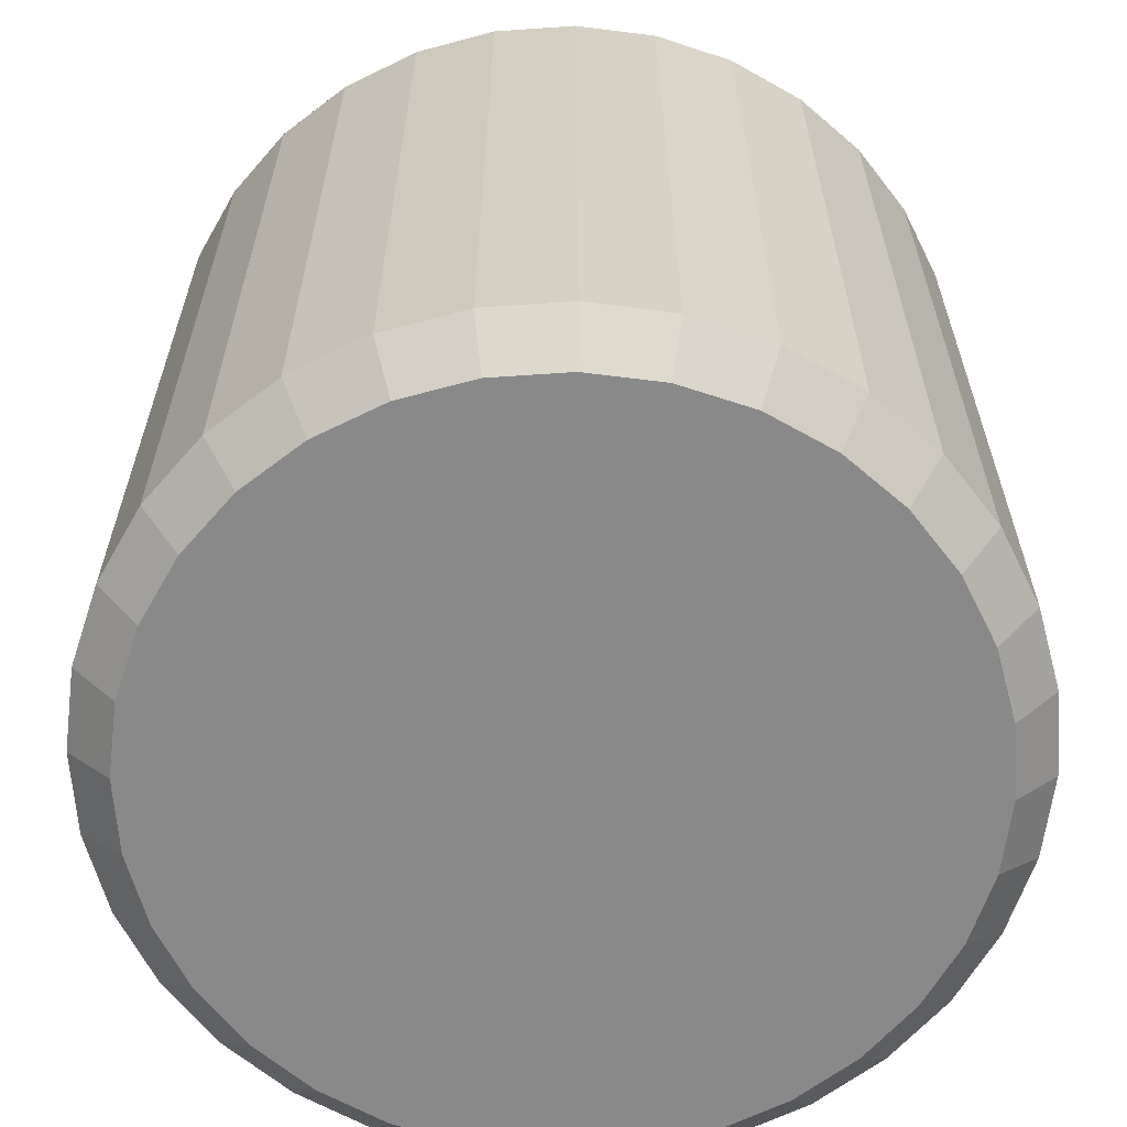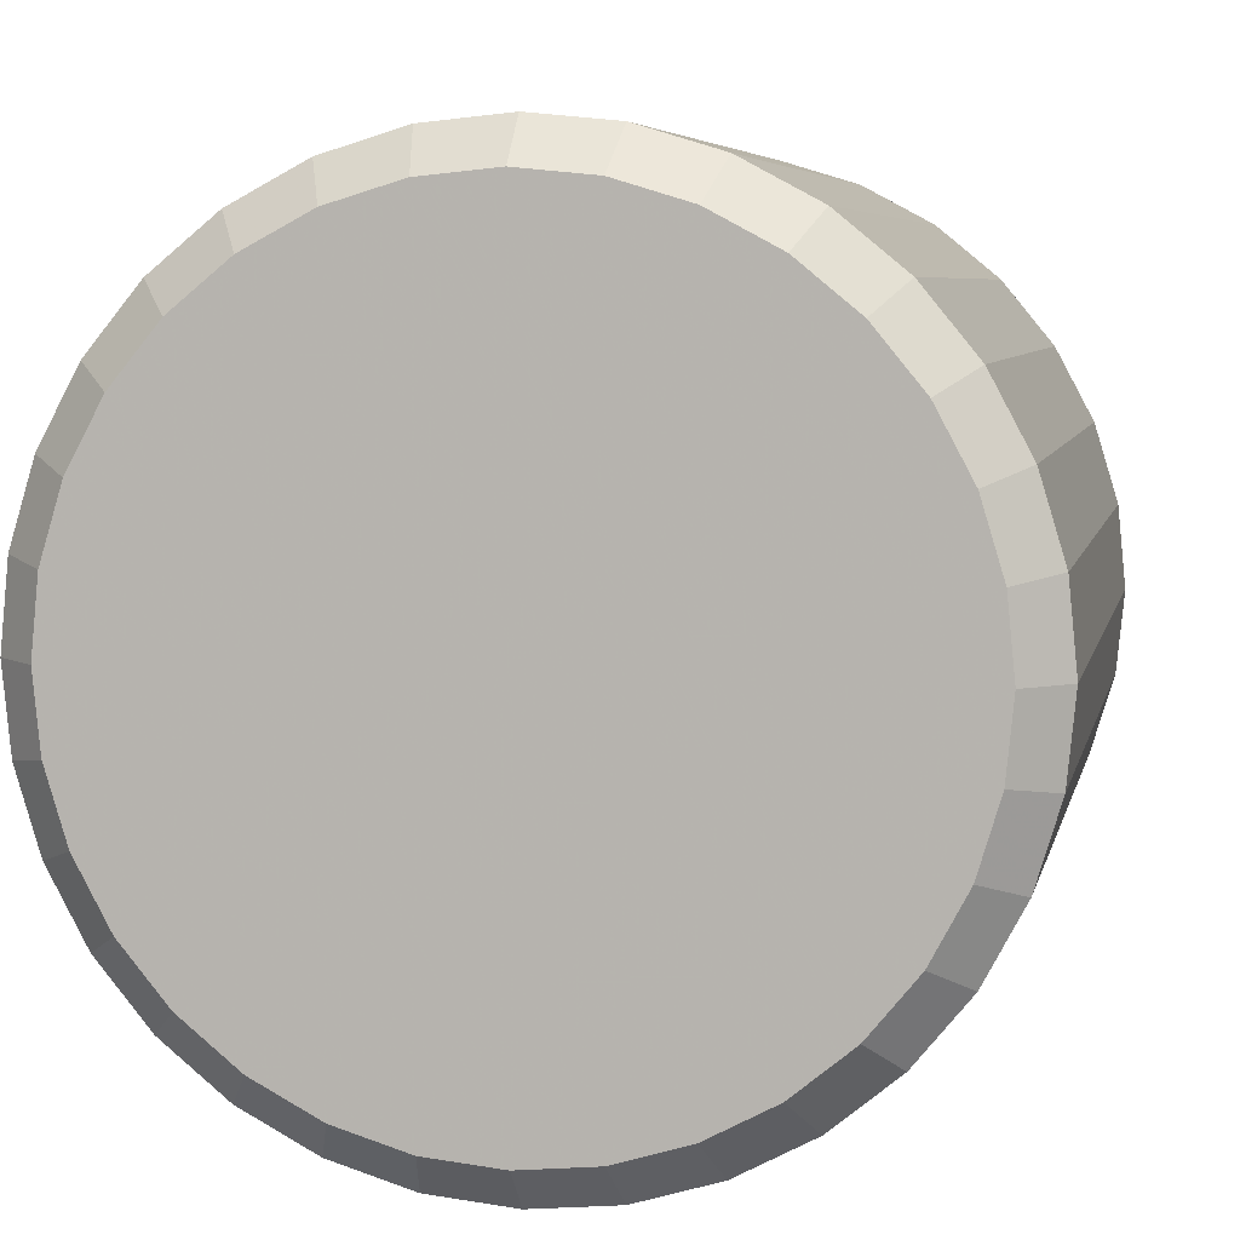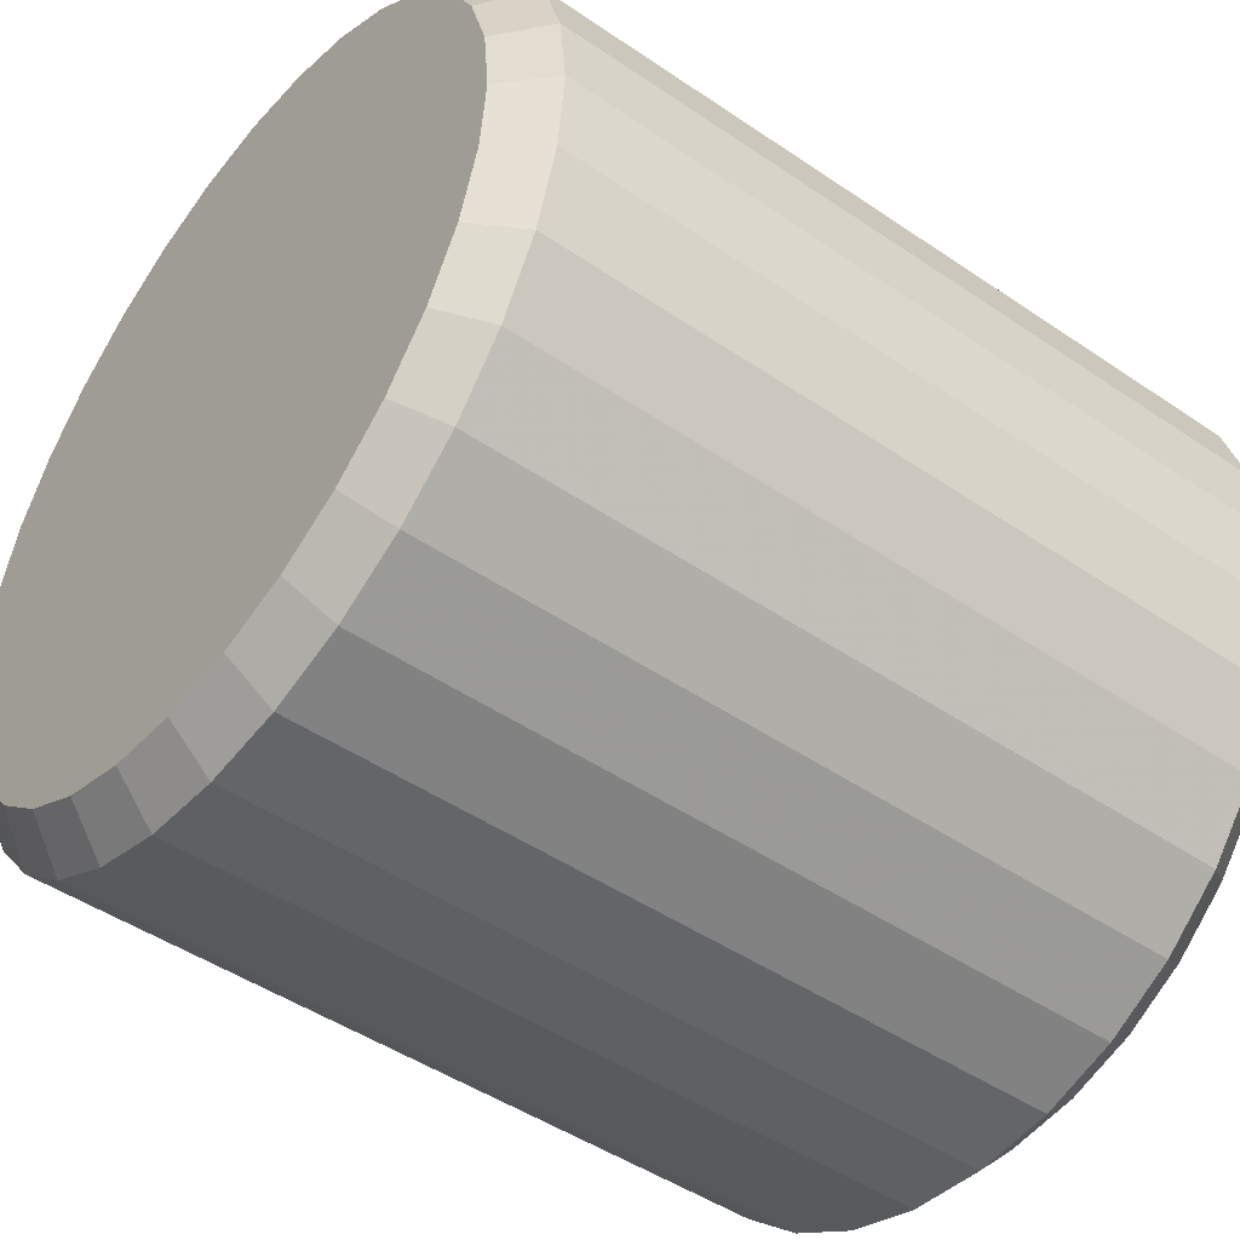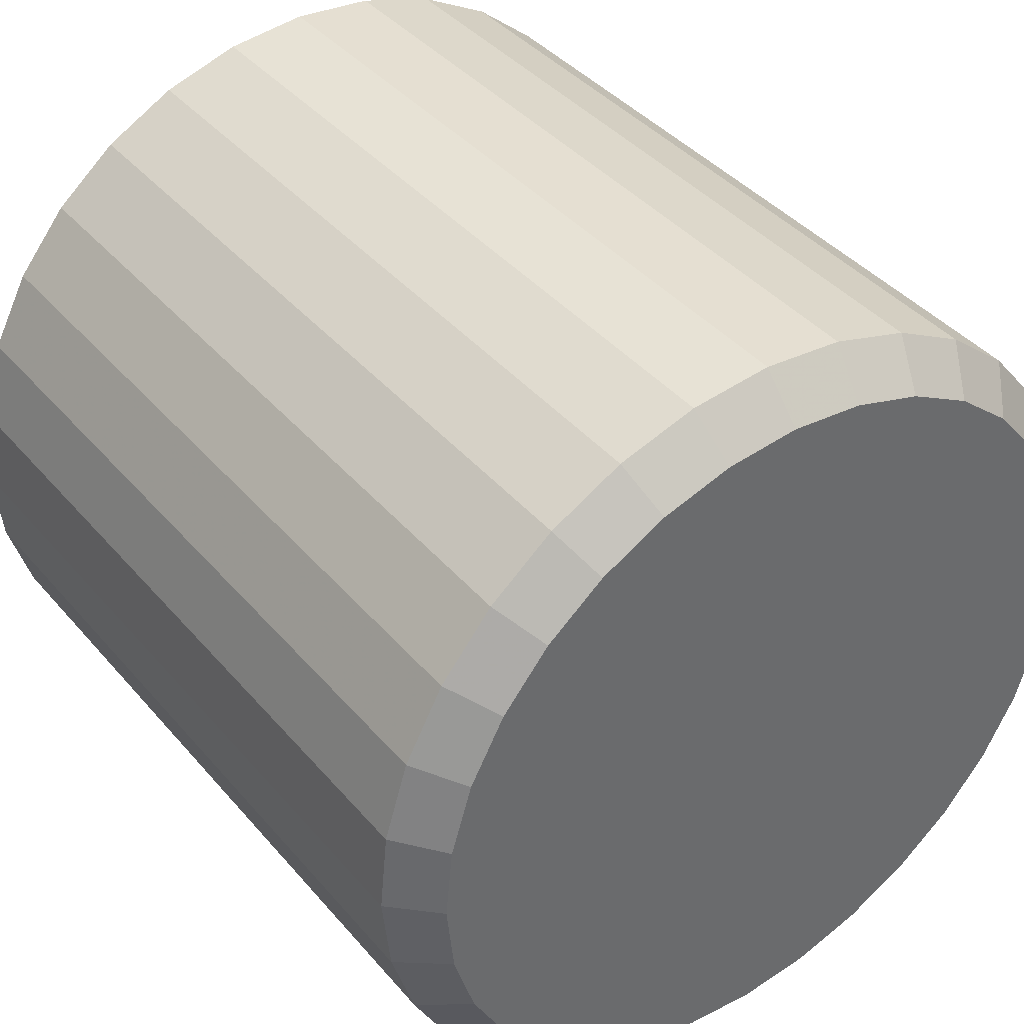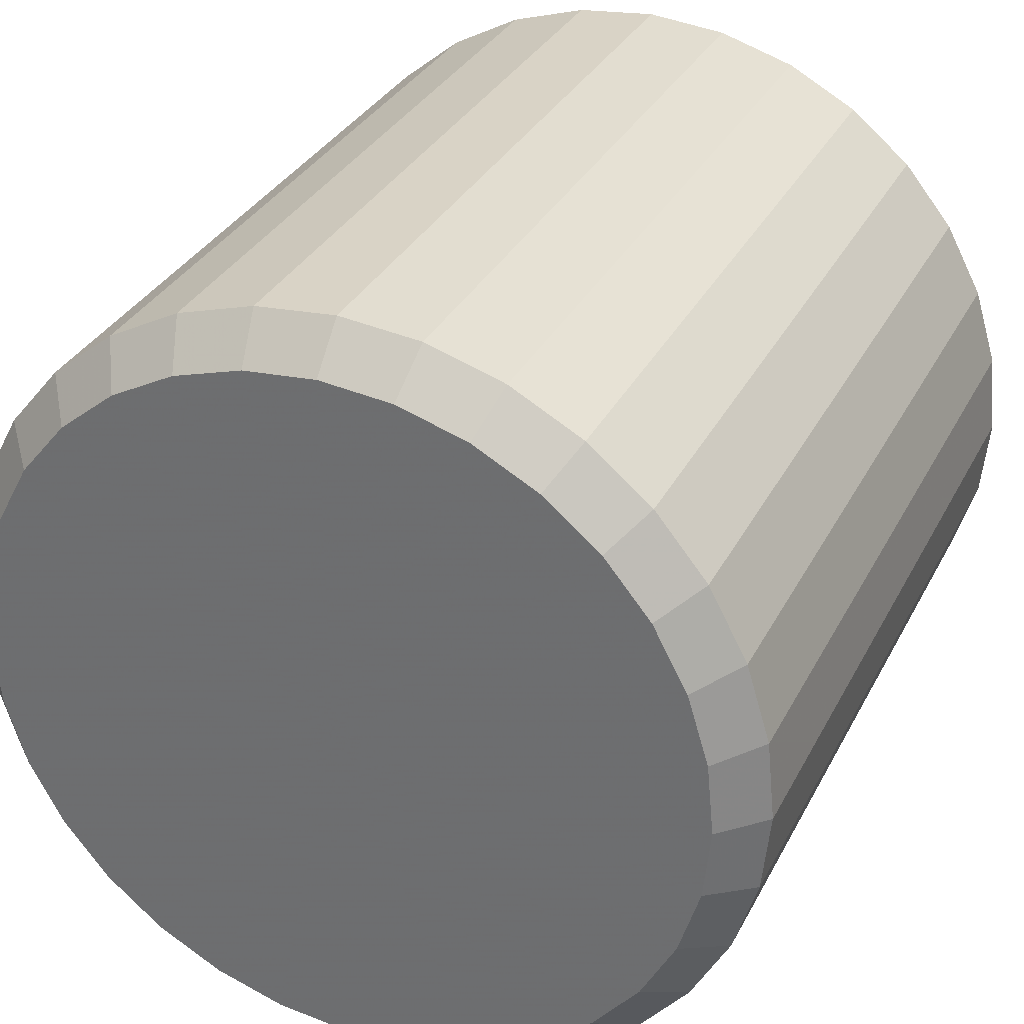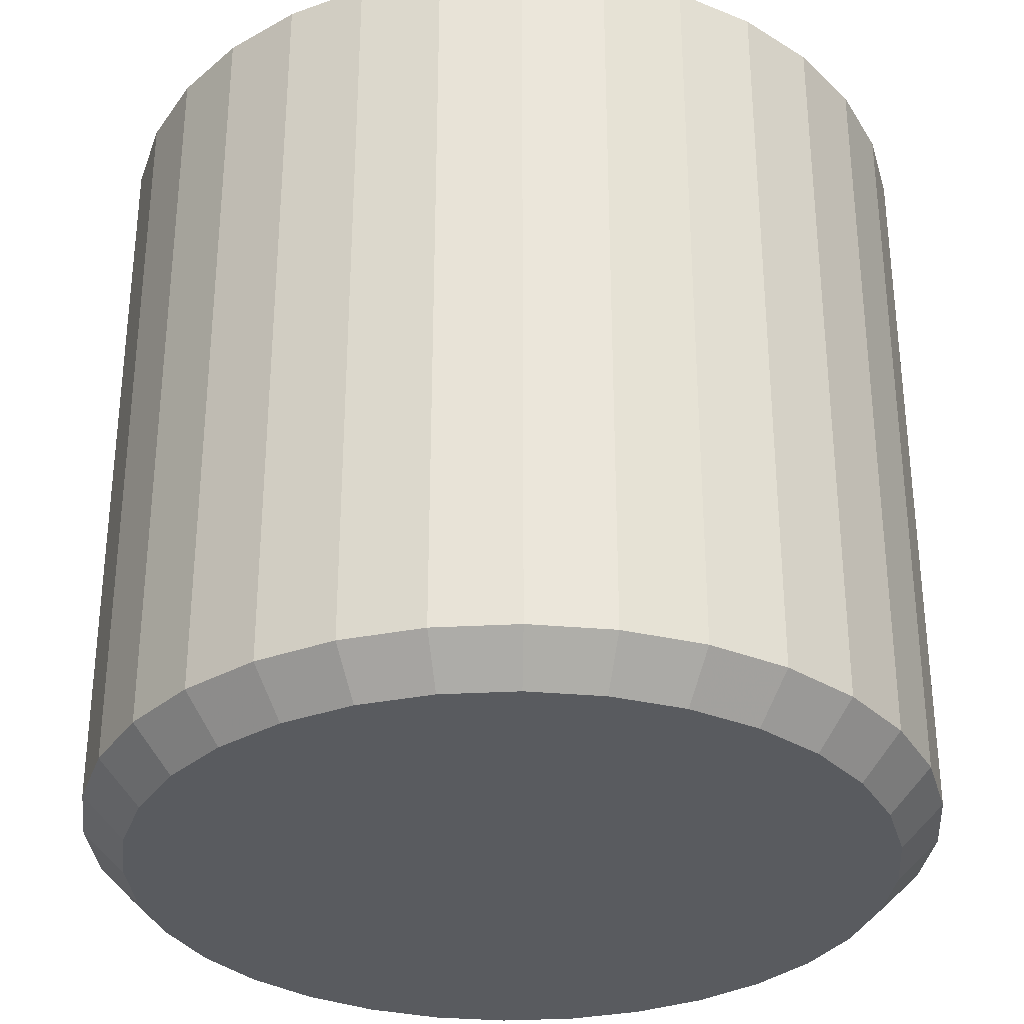
<metadata>
{"format":"obj","ext":"obj","renderer":"f3d","projection":"perspective","resolution":1024,"background":"white","views":[{"elev":-63.3,"azim":155.9,"up":"+Z"},{"elev":5.9,"azim":-168.5,"up":"+Y"},{"elev":-46.8,"azim":52.2,"up":"+Y"},{"elev":39.9,"azim":-36.0,"up":"+Y"},{"elev":32.3,"azim":23.6,"up":"+Y"},{"elev":-32.3,"azim":-147.6,"up":"+Z"}]}
</metadata>
<code>
v 0 0 -0.5
v 0.5 0 -0.45
v 0.4904 0.09755 -0.45
v 0.4619 0.1913 -0.45
v 0.4157 0.2778 -0.45
v 0.3536 0.3536 -0.45
v 0.2778 0.4157 -0.45
v 0.1913 0.4619 -0.45
v 0.09755 0.4904 -0.45
v 3.775e-08 0.5 -0.45
v -0.09755 0.4904 -0.45
v -0.1913 0.4619 -0.45
v -0.2778 0.4157 -0.45
v -0.3536 0.3536 -0.45
v -0.4157 0.2778 -0.45
v -0.4619 0.1913 -0.45
v -0.4904 0.09755 -0.45
v -0.5 -1.629e-07 -0.45
v -0.4904 -0.09755 -0.45
v -0.4619 -0.1913 -0.45
v -0.4157 -0.2778 -0.45
v -0.3536 -0.3536 -0.45
v -0.2778 -0.4157 -0.45
v -0.1913 -0.4619 -0.45
v -0.09754 -0.4904 -0.45
v 4.828e-07 -0.5 -0.45
v 0.09755 -0.4904 -0.45
v 0.1913 -0.4619 -0.45
v 0.2778 -0.4157 -0.45
v 0.3536 -0.3536 -0.45
v 0.4157 -0.2778 -0.45
v 0.4619 -0.1913 -0.45
v 0.4904 -0.09754 -0.45
v 0.4498 -1.527e-08 0.5
v 0.4411 0.08774 0.5
v 0.4155 0.1721 0.5
v 0.374 0.2499 0.5
v 0.318 0.318 0.5
v 0.2499 0.374 0.5
v 0.1721 0.4155 0.5
v 0.08774 0.4411 0.5
v 3.775e-08 0.4498 0.5
v -0.08774 0.4411 0.5
v -0.1721 0.4155 0.5
v -0.2499 0.374 0.5
v -0.318 0.318 0.5
v -0.374 0.2499 0.5
v -0.4155 0.1721 0.5
v -0.4411 0.08774 0.5
v -0.4498 -1.324e-07 0.5
v -0.4411 -0.08774 0.5
v -0.4155 -0.1721 0.5
v -0.374 -0.2499 0.5
v -0.318 -0.318 0.5
v -0.2499 -0.374 0.5
v -0.1721 -0.4155 0.5
v -0.08774 -0.4411 0.5
v 4.37e-07 -0.4498 0.5
v 0.08774 -0.4411 0.5
v 0.1721 -0.4155 0.5
v 0.2499 -0.374 0.5
v 0.318 -0.318 0.5
v 0.374 -0.2499 0.5
v 0.4155 -0.1721 0.5
v 0.4411 -0.08774 0.5
v 0 0 0.5
v 0.4498 -1.527e-08 -0.5
v 0.4411 0.08774 -0.5
v 0.4155 0.1721 -0.5
v 0.374 0.2499 -0.5
v 0.318 0.318 -0.5
v 0.2499 0.374 -0.5
v 0.1721 0.4155 -0.5
v 0.08774 0.4411 -0.5
v 3.775e-08 0.4498 -0.5
v -0.08774 0.4411 -0.5
v -0.1721 0.4155 -0.5
v -0.2499 0.374 -0.5
v -0.318 0.318 -0.5
v -0.374 0.2499 -0.5
v -0.4155 0.1721 -0.5
v -0.4411 0.08774 -0.5
v -0.4498 -1.324e-07 -0.5
v -0.4411 -0.08774 -0.5
v -0.4155 -0.1721 -0.5
v -0.374 -0.2499 -0.5
v -0.318 -0.318 -0.5
v -0.2499 -0.374 -0.5
v -0.1721 -0.4155 -0.5
v -0.08774 -0.4411 -0.5
v 4.37e-07 -0.4498 -0.5
v 0.08774 -0.4411 -0.5
v 0.1721 -0.4155 -0.5
v 0.2499 -0.374 -0.5
v 0.318 -0.318 -0.5
v 0.374 -0.2499 -0.5
v 0.4155 -0.1721 -0.5
v 0.4411 -0.08774 -0.5
v 0.5 0 0.45
v 0.4904 0.09755 0.45
v 0.4619 0.1913 0.45
v 0.4157 0.2778 0.45
v 0.3536 0.3536 0.45
v 0.2778 0.4157 0.45
v 0.1913 0.4619 0.45
v 0.09755 0.4904 0.45
v 3.775e-08 0.5 0.45
v -0.09755 0.4904 0.45
v -0.1913 0.4619 0.45
v -0.2778 0.4157 0.45
v -0.3536 0.3536 0.45
v -0.4157 0.2778 0.45
v -0.4619 0.1913 0.45
v -0.4904 0.09755 0.45
v -0.5 -1.629e-07 0.45
v -0.4904 -0.09755 0.45
v -0.4619 -0.1913 0.45
v -0.4157 -0.2778 0.45
v -0.3536 -0.3536 0.45
v -0.2778 -0.4157 0.45
v -0.1913 -0.4619 0.45
v -0.09754 -0.4904 0.45
v 4.828e-07 -0.5 0.45
v 0.09755 -0.4904 0.45
v 0.1913 -0.4619 0.45
v 0.2778 -0.4157 0.45
v 0.3536 -0.3536 0.45
v 0.4157 -0.2778 0.45
v 0.4619 -0.1913 0.45
v 0.4904 -0.09754 0.45
v 0.5 0 -0.45
v 0.4904 0.09755 -0.45
v 0.4619 0.1913 -0.45
v 0.4157 0.2778 -0.45
v 0.3536 0.3536 -0.45
v 0.2778 0.4157 -0.45
v 0.1913 0.4619 -0.45
v 0.09755 0.4904 -0.45
v 3.775e-08 0.5 -0.45
v -0.09755 0.4904 -0.45
v -0.1913 0.4619 -0.45
v -0.2778 0.4157 -0.45
v -0.3536 0.3536 -0.45
v -0.4157 0.2778 -0.45
v -0.4619 0.1913 -0.45
v -0.4904 0.09755 -0.45
v -0.5 -1.629e-07 -0.45
v -0.4904 -0.09755 -0.45
v -0.4619 -0.1913 -0.45
v -0.4157 -0.2778 -0.45
v -0.3536 -0.3536 -0.45
v -0.2778 -0.4157 -0.45
v -0.1913 -0.4619 -0.45
v -0.09754 -0.4904 -0.45
v 4.828e-07 -0.5 -0.45
v 0.09755 -0.4904 -0.45
v 0.1913 -0.4619 -0.45
v 0.2778 -0.4157 -0.45
v 0.3536 -0.3536 -0.45
v 0.4157 -0.2778 -0.45
v 0.4619 -0.1913 -0.45
v 0.4904 -0.09754 -0.45
v 0.4498 -1.527e-08 -0.5
v 0.4411 0.08774 -0.5
v 0.4155 0.1721 -0.5
v 0.374 0.2499 -0.5
v 0.318 0.318 -0.5
v 0.2499 0.374 -0.5
v 0.1721 0.4155 -0.5
v 0.08774 0.4411 -0.5
v 3.775e-08 0.4498 -0.5
v -0.08774 0.4411 -0.5
v -0.1721 0.4155 -0.5
v -0.2499 0.374 -0.5
v -0.318 0.318 -0.5
v -0.374 0.2499 -0.5
v -0.4155 0.1721 -0.5
v -0.4411 0.08774 -0.5
v -0.4498 -1.324e-07 -0.5
v -0.4411 -0.08774 -0.5
v -0.4155 -0.1721 -0.5
v -0.374 -0.2499 -0.5
v -0.318 -0.318 -0.5
v -0.2499 -0.374 -0.5
v -0.1721 -0.4155 -0.5
v -0.08774 -0.4411 -0.5
v 4.37e-07 -0.4498 -0.5
v 0.08774 -0.4411 -0.5
v 0.1721 -0.4155 -0.5
v 0.2499 -0.374 -0.5
v 0.318 -0.318 -0.5
v 0.374 -0.2499 -0.5
v 0.4155 -0.1721 -0.5
v 0.4411 -0.08774 -0.5
v 0.4498 -1.527e-08 0.5
v 0.4411 0.08774 0.5
v 0.4155 0.1721 0.5
v 0.374 0.2499 0.5
v 0.318 0.318 0.5
v 0.2499 0.374 0.5
v 0.1721 0.4155 0.5
v 0.08774 0.4411 0.5
v 3.775e-08 0.4498 0.5
v -0.08774 0.4411 0.5
v -0.1721 0.4155 0.5
v -0.2499 0.374 0.5
v -0.318 0.318 0.5
v -0.374 0.2499 0.5
v -0.4155 0.1721 0.5
v -0.4411 0.08774 0.5
v -0.4498 -1.324e-07 0.5
v -0.4411 -0.08774 0.5
v -0.4155 -0.1721 0.5
v -0.374 -0.2499 0.5
v -0.318 -0.318 0.5
v -0.2499 -0.374 0.5
v -0.1721 -0.4155 0.5
v -0.08774 -0.4411 0.5
v 4.37e-07 -0.4498 0.5
v 0.08774 -0.4411 0.5
v 0.1721 -0.4155 0.5
v 0.2499 -0.374 0.5
v 0.318 -0.318 0.5
v 0.374 -0.2499 0.5
v 0.4155 -0.1721 0.5
v 0.4411 -0.08774 0.5
v 0.5 0 0.45
v 0.4904 0.09755 0.45
v 0.4619 0.1913 0.45
v 0.4157 0.2778 0.45
v 0.3536 0.3536 0.45
v 0.2778 0.4157 0.45
v 0.1913 0.4619 0.45
v 0.09755 0.4904 0.45
v 3.775e-08 0.5 0.45
v -0.09755 0.4904 0.45
v -0.1913 0.4619 0.45
v -0.2778 0.4157 0.45
v -0.3536 0.3536 0.45
v -0.4157 0.2778 0.45
v -0.4619 0.1913 0.45
v -0.4904 0.09755 0.45
v -0.5 -1.629e-07 0.45
v -0.4904 -0.09755 0.45
v -0.4619 -0.1913 0.45
v -0.4157 -0.2778 0.45
v -0.3536 -0.3536 0.45
v -0.2778 -0.4157 0.45
v -0.1913 -0.4619 0.45
v -0.09754 -0.4904 0.45
v 4.828e-07 -0.5 0.45
v 0.09755 -0.4904 0.45
v 0.1913 -0.4619 0.45
v 0.2778 -0.4157 0.45
v 0.3536 -0.3536 0.45
v 0.4157 -0.2778 0.45
v 0.4619 -0.1913 0.45
v 0.4904 -0.09754 0.45
f 1 68 67
f 1 69 68
f 1 70 69
f 1 71 70
f 1 72 71
f 1 73 72
f 1 74 73
f 1 75 74
f 1 76 75
f 1 77 76
f 1 78 77
f 1 79 78
f 1 80 79
f 1 81 80
f 1 82 81
f 1 83 82
f 1 84 83
f 1 85 84
f 1 86 85
f 1 87 86
f 1 88 87
f 1 89 88
f 1 90 89
f 1 91 90
f 1 92 91
f 1 93 92
f 1 94 93
f 1 95 94
f 1 96 95
f 1 97 96
f 1 98 97
f 1 67 98
f 2 100 99
f 2 3 100
f 3 101 100
f 3 4 101
f 4 102 101
f 4 5 102
f 5 103 102
f 5 6 103
f 6 104 103
f 6 7 104
f 7 105 104
f 7 8 105
f 8 106 105
f 8 9 106
f 9 107 106
f 9 10 107
f 10 108 107
f 10 11 108
f 11 109 108
f 11 12 109
f 12 110 109
f 12 13 110
f 13 111 110
f 13 14 111
f 14 112 111
f 14 15 112
f 15 113 112
f 15 16 113
f 16 114 113
f 16 17 114
f 17 115 114
f 17 18 115
f 18 116 115
f 18 19 116
f 19 117 116
f 19 20 117
f 20 118 117
f 20 21 118
f 21 119 118
f 21 22 119
f 22 120 119
f 22 23 120
f 23 121 120
f 23 24 121
f 24 122 121
f 24 25 122
f 25 123 122
f 25 26 123
f 26 124 123
f 26 27 124
f 27 125 124
f 27 28 125
f 28 126 125
f 28 29 126
f 29 127 126
f 29 30 127
f 30 128 127
f 30 31 128
f 31 129 128
f 31 32 129
f 32 130 129
f 32 33 130
f 33 99 130
f 33 2 99
f 66 34 35
f 66 35 36
f 66 36 37
f 66 37 38
f 66 38 39
f 66 39 40
f 66 40 41
f 66 41 42
f 66 42 43
f 66 43 44
f 66 44 45
f 66 45 46
f 66 46 47
f 66 47 48
f 66 48 49
f 66 49 50
f 66 50 51
f 66 51 52
f 66 52 53
f 66 53 54
f 66 54 55
f 66 55 56
f 66 56 57
f 66 57 58
f 66 58 59
f 66 59 60
f 66 60 61
f 66 61 62
f 66 62 63
f 66 63 64
f 66 64 65
f 66 65 34
f 131 163 132
f 164 132 163
f 132 164 133
f 165 133 164
f 133 165 134
f 166 134 165
f 134 166 135
f 167 135 166
f 135 167 136
f 168 136 167
f 136 168 137
f 169 137 168
f 137 169 138
f 170 138 169
f 138 170 139
f 171 139 170
f 139 171 140
f 172 140 171
f 140 172 141
f 173 141 172
f 141 173 142
f 174 142 173
f 142 174 143
f 175 143 174
f 143 175 144
f 176 144 175
f 144 176 145
f 177 145 176
f 145 177 146
f 178 146 177
f 146 178 147
f 179 147 178
f 147 179 148
f 180 148 179
f 148 180 149
f 181 149 180
f 149 181 150
f 182 150 181
f 150 182 151
f 183 151 182
f 151 183 152
f 184 152 183
f 152 184 153
f 185 153 184
f 153 185 154
f 186 154 185
f 154 186 155
f 187 155 186
f 155 187 156
f 188 156 187
f 156 188 157
f 189 157 188
f 157 189 158
f 190 158 189
f 158 190 159
f 191 159 190
f 159 191 160
f 192 160 191
f 160 192 161
f 193 161 192
f 161 193 162
f 194 162 193
f 163 131 194
f 162 194 131
f 195 227 196
f 228 196 227
f 196 228 197
f 229 197 228
f 197 229 198
f 230 198 229
f 198 230 199
f 231 199 230
f 199 231 200
f 232 200 231
f 200 232 201
f 233 201 232
f 201 233 202
f 234 202 233
f 202 234 203
f 235 203 234
f 203 235 204
f 236 204 235
f 204 236 205
f 237 205 236
f 205 237 206
f 238 206 237
f 206 238 207
f 239 207 238
f 207 239 208
f 240 208 239
f 208 240 209
f 241 209 240
f 209 241 210
f 242 210 241
f 210 242 211
f 243 211 242
f 211 243 212
f 244 212 243
f 212 244 213
f 245 213 244
f 213 245 214
f 246 214 245
f 214 246 215
f 247 215 246
f 215 247 216
f 248 216 247
f 216 248 217
f 249 217 248
f 217 249 218
f 250 218 249
f 218 250 219
f 251 219 250
f 219 251 220
f 252 220 251
f 220 252 221
f 253 221 252
f 221 253 222
f 254 222 253
f 222 254 223
f 255 223 254
f 223 255 224
f 256 224 255
f 224 256 225
f 257 225 256
f 225 257 226
f 258 226 257
f 227 195 258
f 226 258 195

</code>
